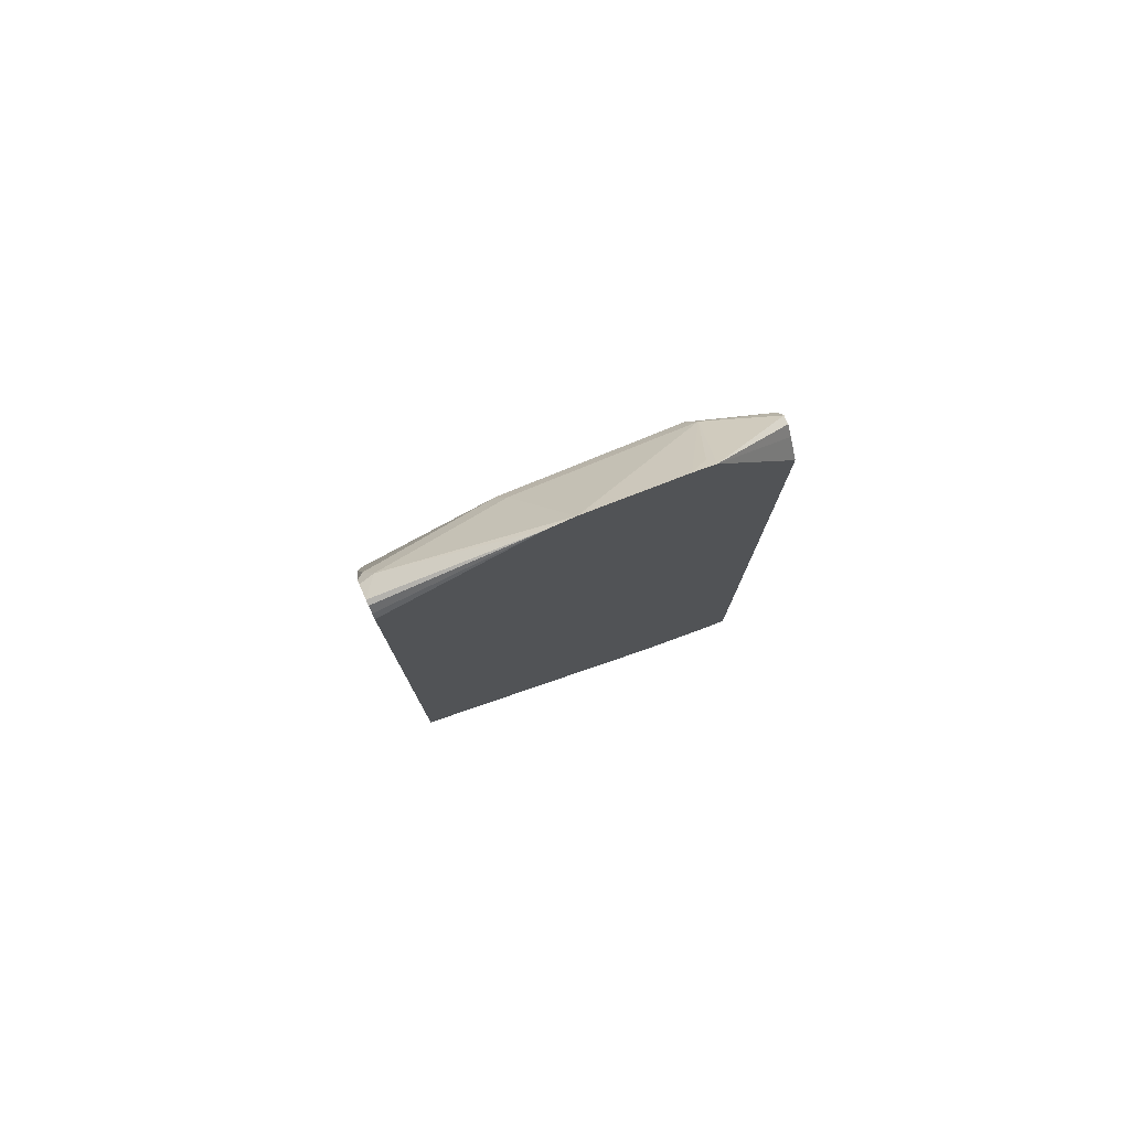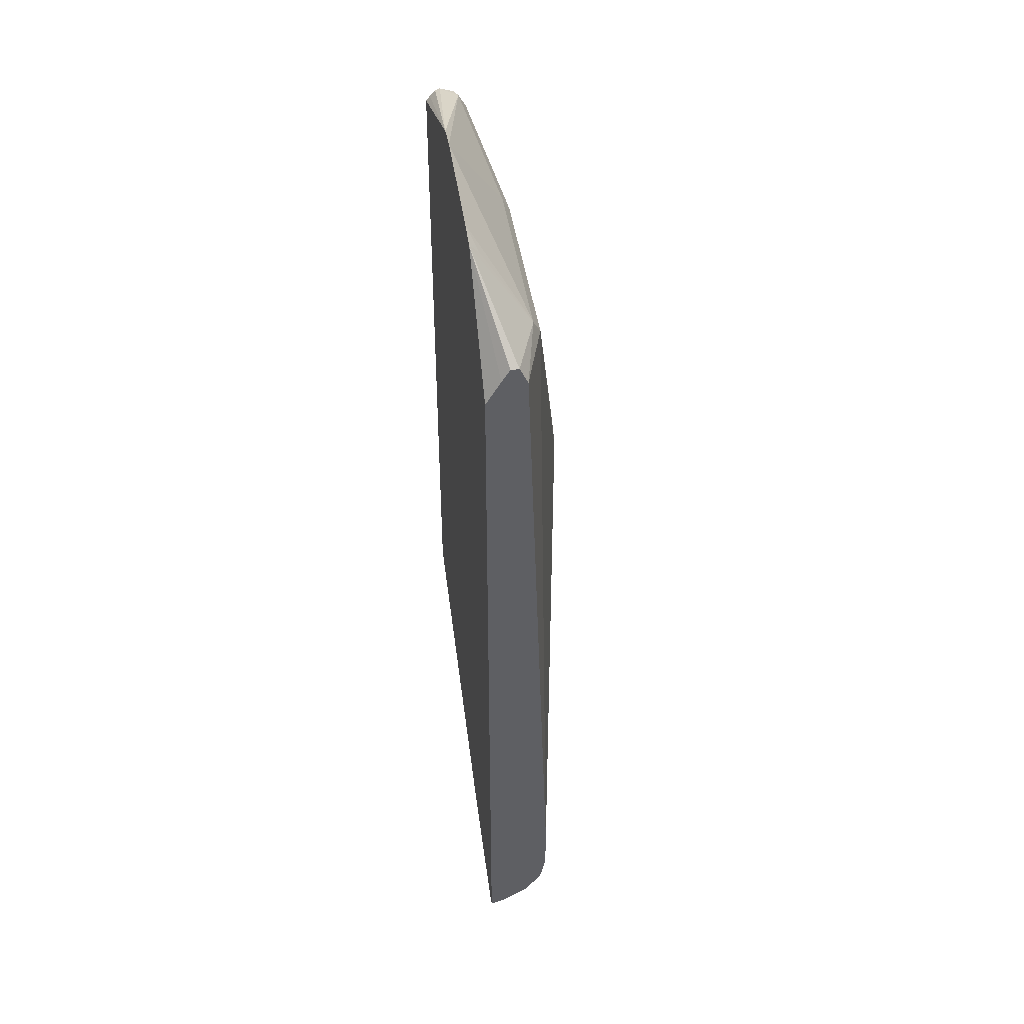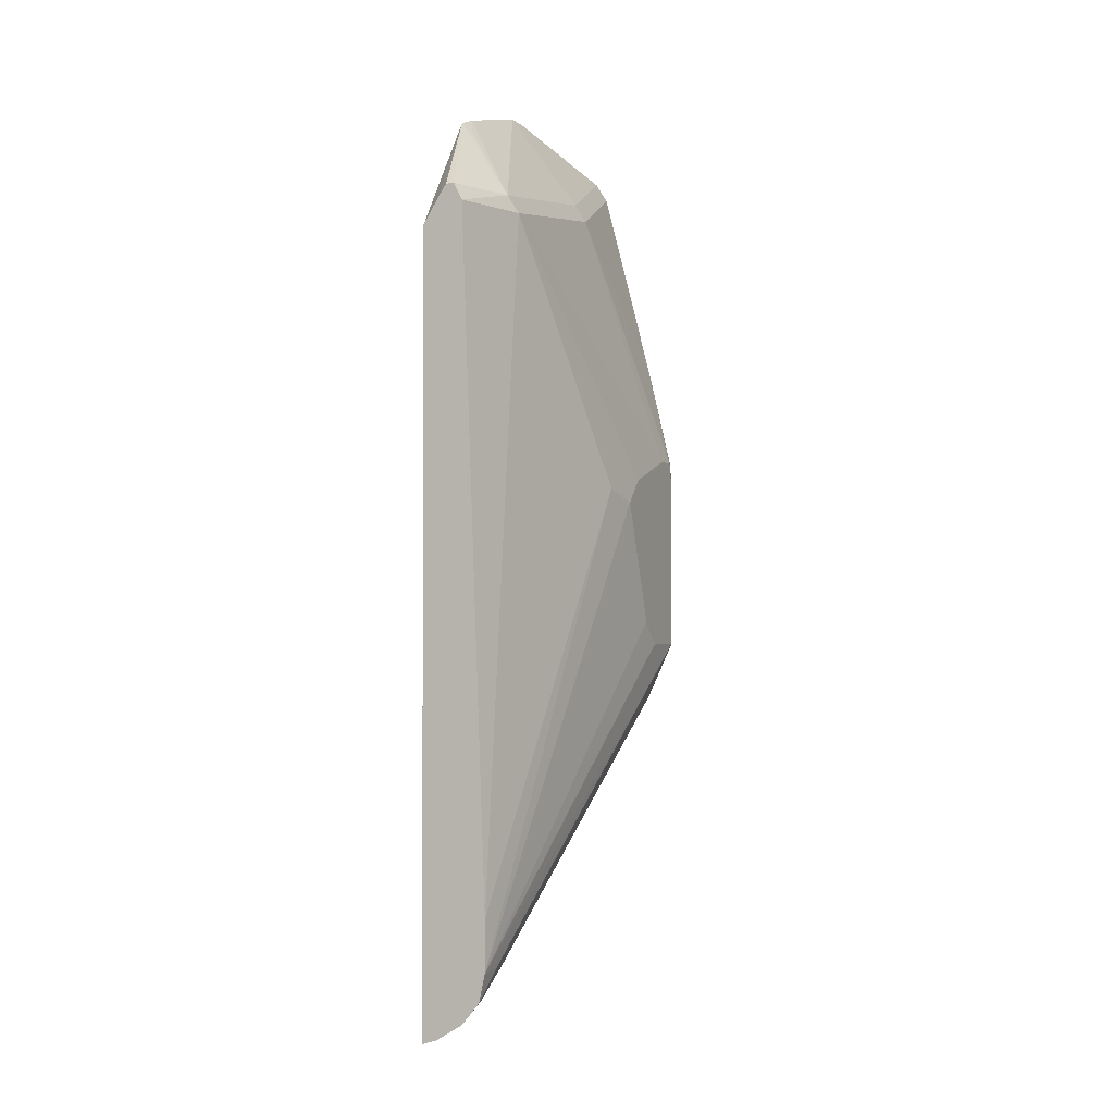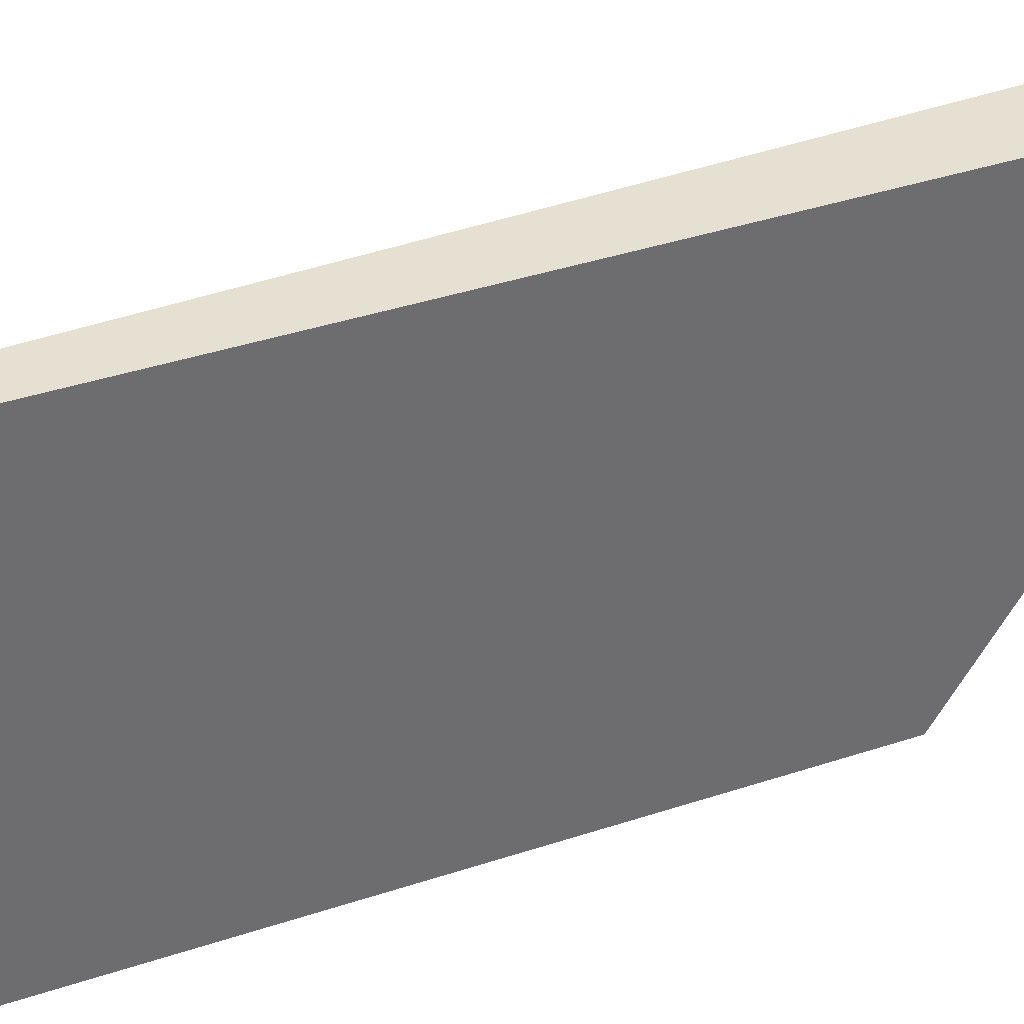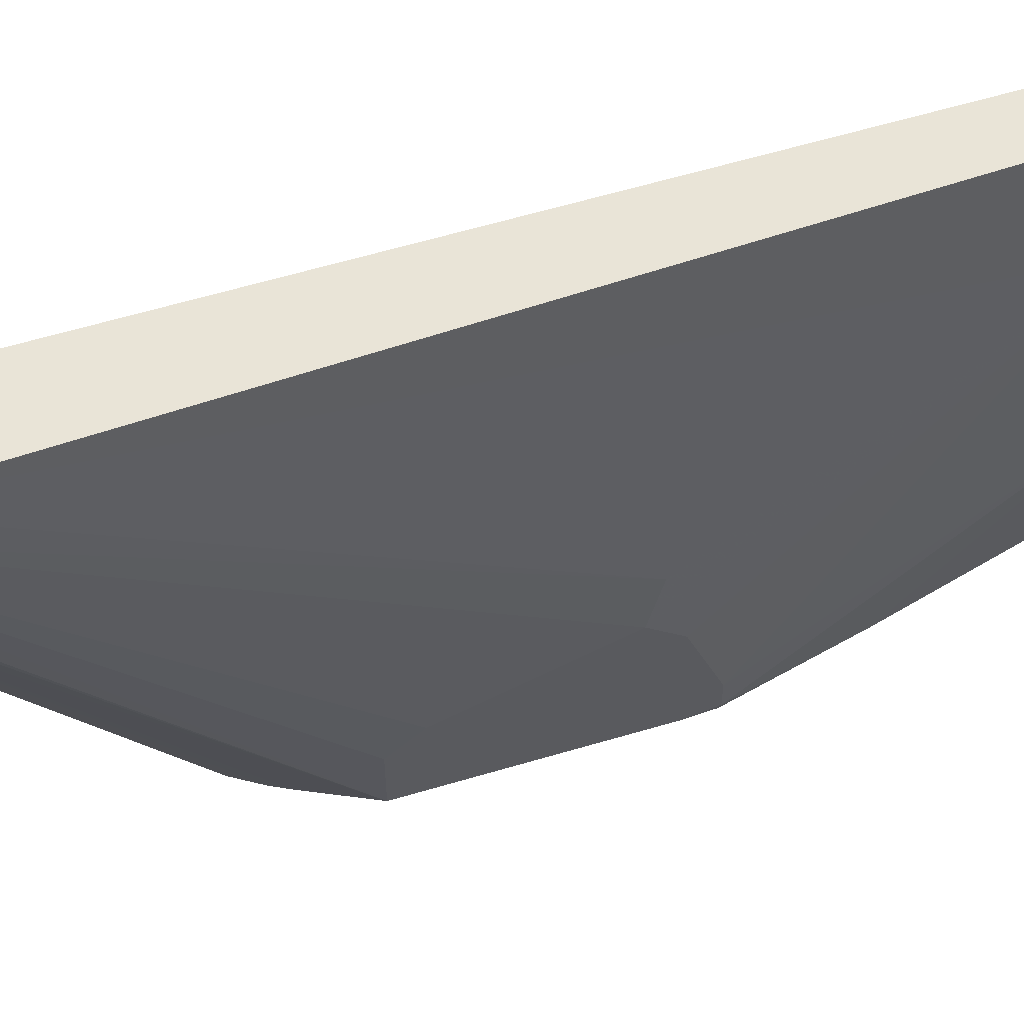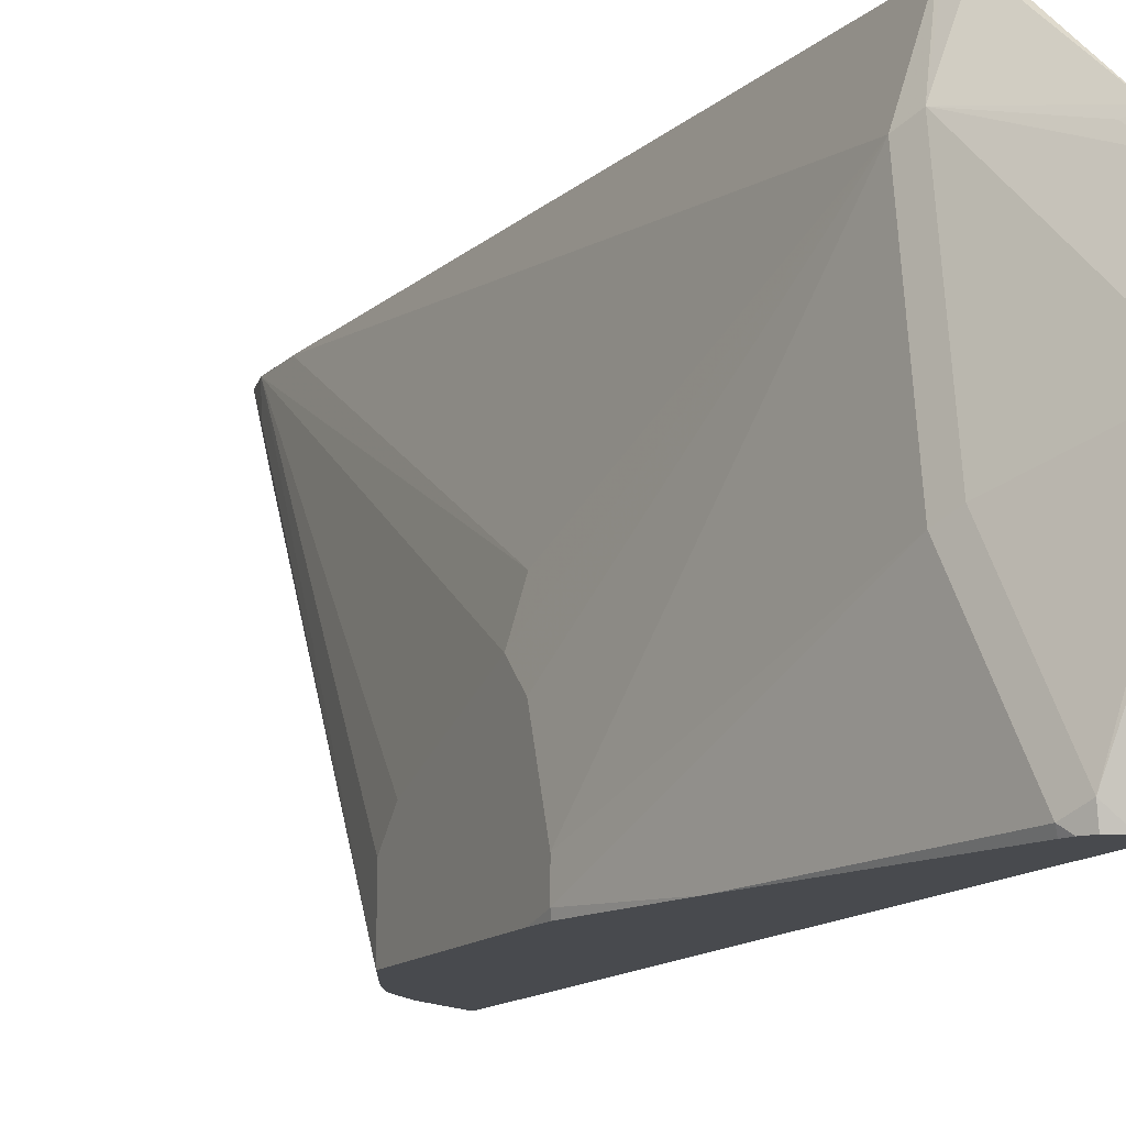
<metadata>
{"format":"obj","ext":"obj","renderer":"f3d","projection":"perspective","resolution":1024,"background":"white","views":[{"elev":78.1,"azim":-114.3,"up":"+Y"},{"elev":42.3,"azim":-9.7,"up":"+Y"},{"elev":-1.8,"azim":22.8,"up":"+Y"},{"elev":37.6,"azim":-113.2,"up":"+Z"},{"elev":60.9,"azim":73.1,"up":"+Z"},{"elev":-12.8,"azim":154.6,"up":"+Z"}]}
</metadata>
<code>
v 0.09727 -0.3409 0.4885
v 0.09727 -0.3394 0.4804
v 0.09929 -0.3385 0.4784
v 0.1083 -0.3373 0.4885
v 0.09727 0.2199 0.4885
v 0.09727 -0.3381 0.4777
v 0.1083 -0.3317 0.4694
v 0.09929 -0.3204 0.4423
v 0.1173 -0.3294 0.4784
v 0.1274 -0.3254 0.4885
v 0.1083 0.2376 0.4885
v 0.09727 0.3049 0.4278
v 0.09727 -0.3214 0.4443
v 0.1083 -0.3136 0.4333
v 0.1173 -0.2934 0.4062
v 0.1173 -0.3204 0.4603
v 0.09929 -0.3023 0.4062
v 0.1324 -0.3129 0.4694
v 0.1399 -0.3101 0.4885
v 0.1143 0.2467 0.4885
v 0.1384 0.2467 0.4393
v 0.1038 0.2978 0.4242
v 0.1023 0.3009 0.4212
v 0.09727 0.3109 0.4112
v 0.1204 0.2467 0.4885
v 0.09727 -0.32 0.4416
v 0.1354 -0.2934 0.4423
v 0.09929 -0.2663 0.352
v 0.1173 -0.2572 0.352
v 0.1324 -0.1504 0.2125
v 0.1504 -0.1324 0.2125
v 0.1354 -0.2392 0.352
v 0.09727 -0.3023 0.4077
v 0.09727 -0.1741 0.2125
v 0.1399 -0.2911 0.4513
v 0.1805 -0.07218 0.2125
v 0.1444 -0.2888 0.4694
v 0.1402 -0.309 0.4885
v 0.1444 0.2527 0.3069
v 0.1384 0.2647 0.3129
v 0.09727 0.329 0.339
v 0.1253 0.2367 0.4885
v 0.1264 0.2346 0.4885
v 0.1444 0.2346 0.4333
v 0.1594 -0.1176 0.2125
v 0.09929 -0.2301 0.2979
v 0.1173 -0.2211 0.2979
v 0.1079 -0.1673 0.2125
v 0.09766 -0.1739 0.2125
v 0.09727 0.293 0.2125
v 0.164 -0.1083 0.2125
v 0.1805 -0.07218 0.2527
v 0.1444 -0.2898 0.4885
v 0.1805 0.05411 0.2125
v 0.1264 0.2888 0.2167
v 0.1204 0.3009 0.2227
v 0.1805 0.07221 0.2347
v 0.1805 0.07221 0.2167
v 0.1625 0.1444 0.2125
v 0.09727 0.329 0.3209
v 0.1444 -0.2537 0.4885
v 0.176 0.04513 0.334
v 0.1805 0.03608 0.3069
v 0.1805 0.05411 0.2889
v 0.1001 0.2965 0.2125
v 0.1805 -0.05415 0.2708
v 0.1797 0.07136 0.2125
v 0.1243 0.2868 0.2125
v 0.1223 0.2929 0.2125
v 0.1183 0.2988 0.2125
v 0.1078 0.3022 0.2125
v 0.1042 0.3011 0.2125
f 30 36 51
f 30 59 67
f 30 54 36
f 30 68 59
f 30 67 54
f 30 51 45
f 35 45 51
f 34 49 47
f 34 47 46
f 35 51 36
f 36 53 37
f 30 69 68
f 36 52 53
f 30 45 31
f 30 70 69
f 28 34 46
f 30 72 71
f 21 43 44
f 36 54 58
f 27 32 31
f 27 31 45
f 27 45 35
f 28 46 47
f 30 71 70
f 28 47 29
f 30 47 48
f 30 48 49
f 30 49 34
f 30 34 50
f 30 50 65
f 30 65 72
f 29 47 30
f 36 58 57
f 55 68 69
f 36 64 63
f 52 66 53
f 53 66 63
f 53 63 62
f 53 62 61
f 54 67 58
f 55 69 56
f 50 60 65
f 55 59 68
f 56 70 71
f 56 71 60
f 58 67 59
f 60 71 72
f 60 72 65
f 21 42 43
f 56 69 70
f 36 57 64
f 47 49 48
f 44 63 64
f 36 63 66
f 36 66 52
f 37 53 38
f 39 55 56
f 39 56 40
f 39 44 57
f 44 64 57
f 39 57 58
f 39 59 55
f 40 56 41
f 41 56 60
f 43 61 44
f 44 61 62
f 44 62 63
f 39 58 59
f 21 25 42
f 21 44 39
f 21 24 23
f 1 50 34
f 1 34 33
f 1 33 26
f 1 26 13
f 1 13 6
f 1 6 2
f 1 60 50
f 2 6 3
f 3 6 8
f 3 8 7
f 4 7 9
f 4 9 10
f 5 11 12
f 6 13 8
f 3 7 4
f 7 8 14
f 1 41 60
f 1 12 24
f 21 23 22
f 1 2 3
f 1 3 4
f 1 4 10
f 1 10 19
f 1 19 38
f 1 24 41
f 1 38 53
f 1 61 43
f 1 42 25
f 1 25 20
f 1 20 11
f 1 11 5
f 1 5 12
f 1 53 61
f 7 14 15
f 1 43 42
f 7 16 9
f 15 30 31
f 15 31 32
f 15 32 27
f 17 26 33
f 17 33 34
f 17 34 28
f 15 29 30
f 18 27 35
f 19 35 36
f 19 37 38
f 21 39 40
f 21 40 41
f 7 15 16
f 21 41 24
f 18 35 19
f 15 28 29
f 19 36 37
f 15 18 16
f 15 17 28
f 8 13 17
f 9 16 18
f 8 17 14
f 10 18 19
f 11 20 12
f 12 21 22
f 9 18 10
f 12 23 24
f 12 20 25
f 12 25 21
f 13 26 17
f 14 17 15
f 12 22 23
f 15 27 18

</code>
